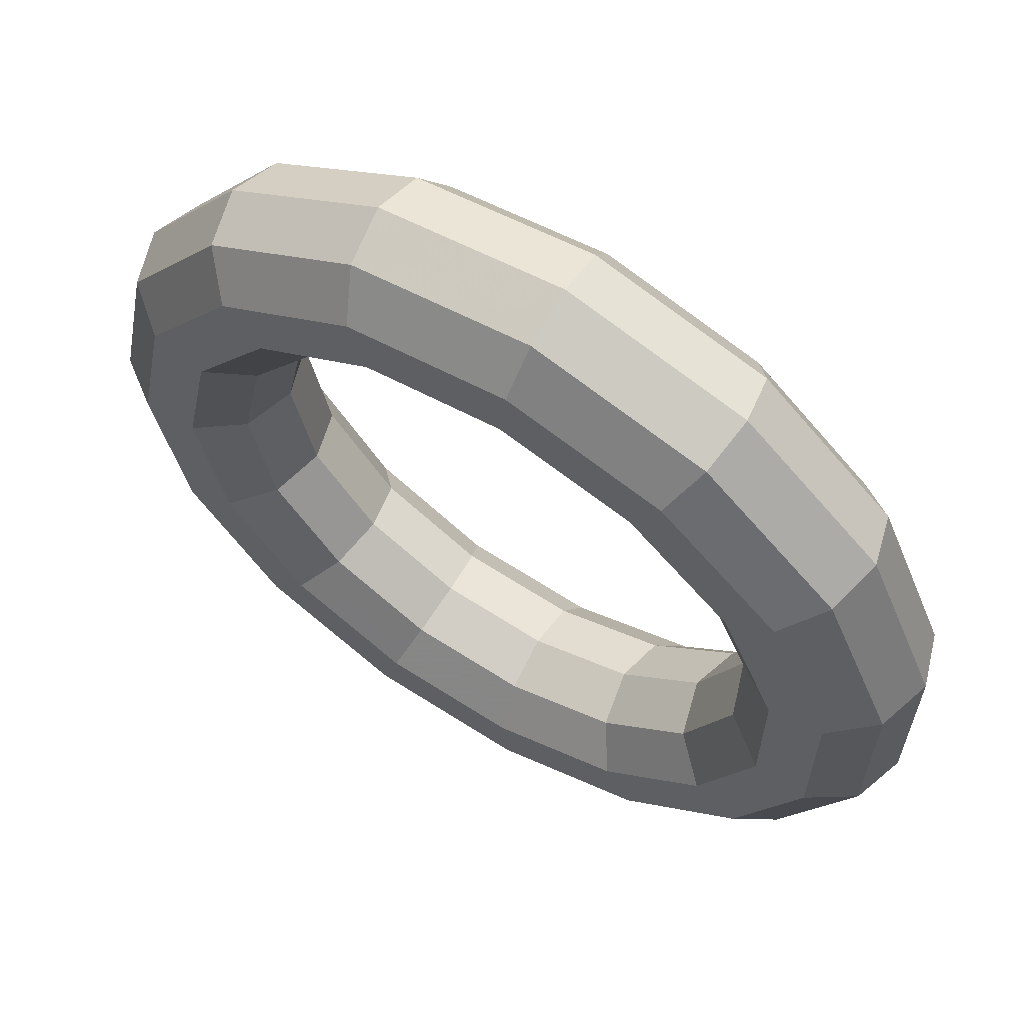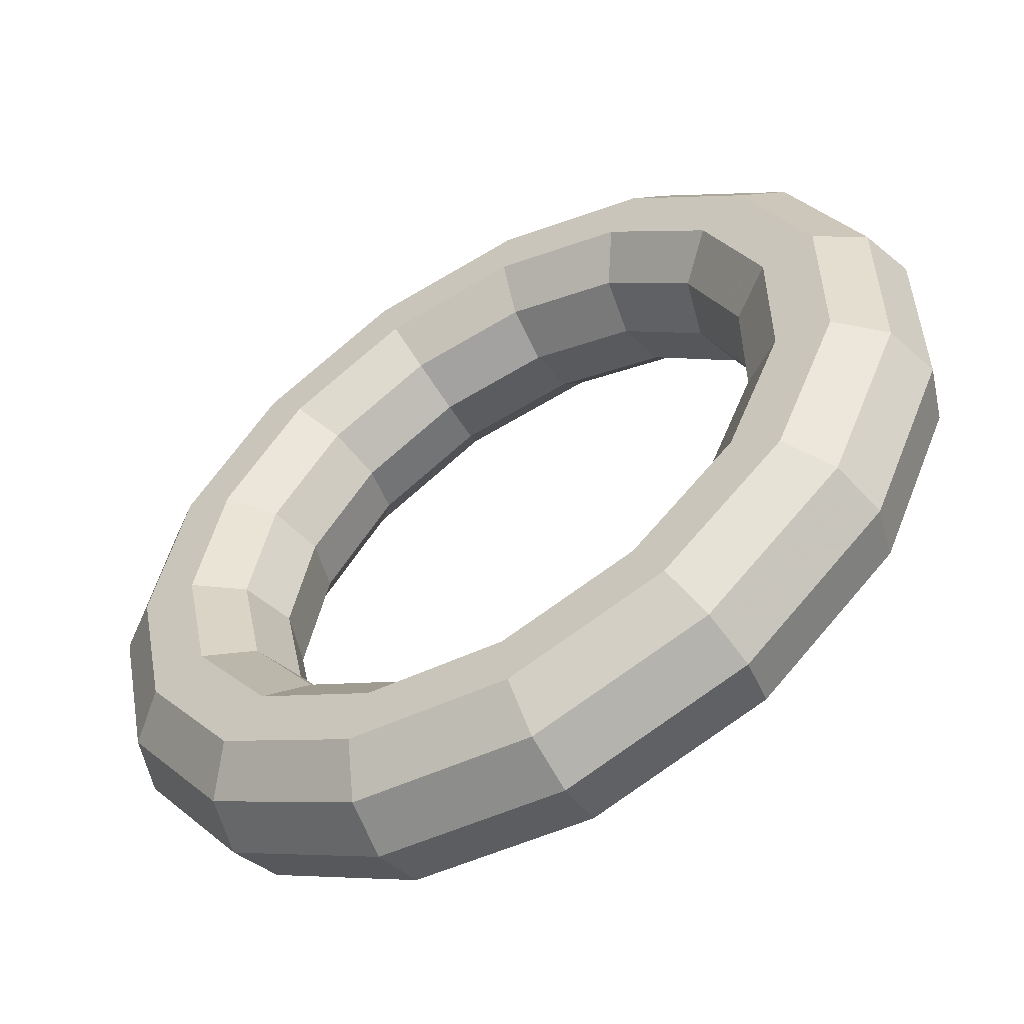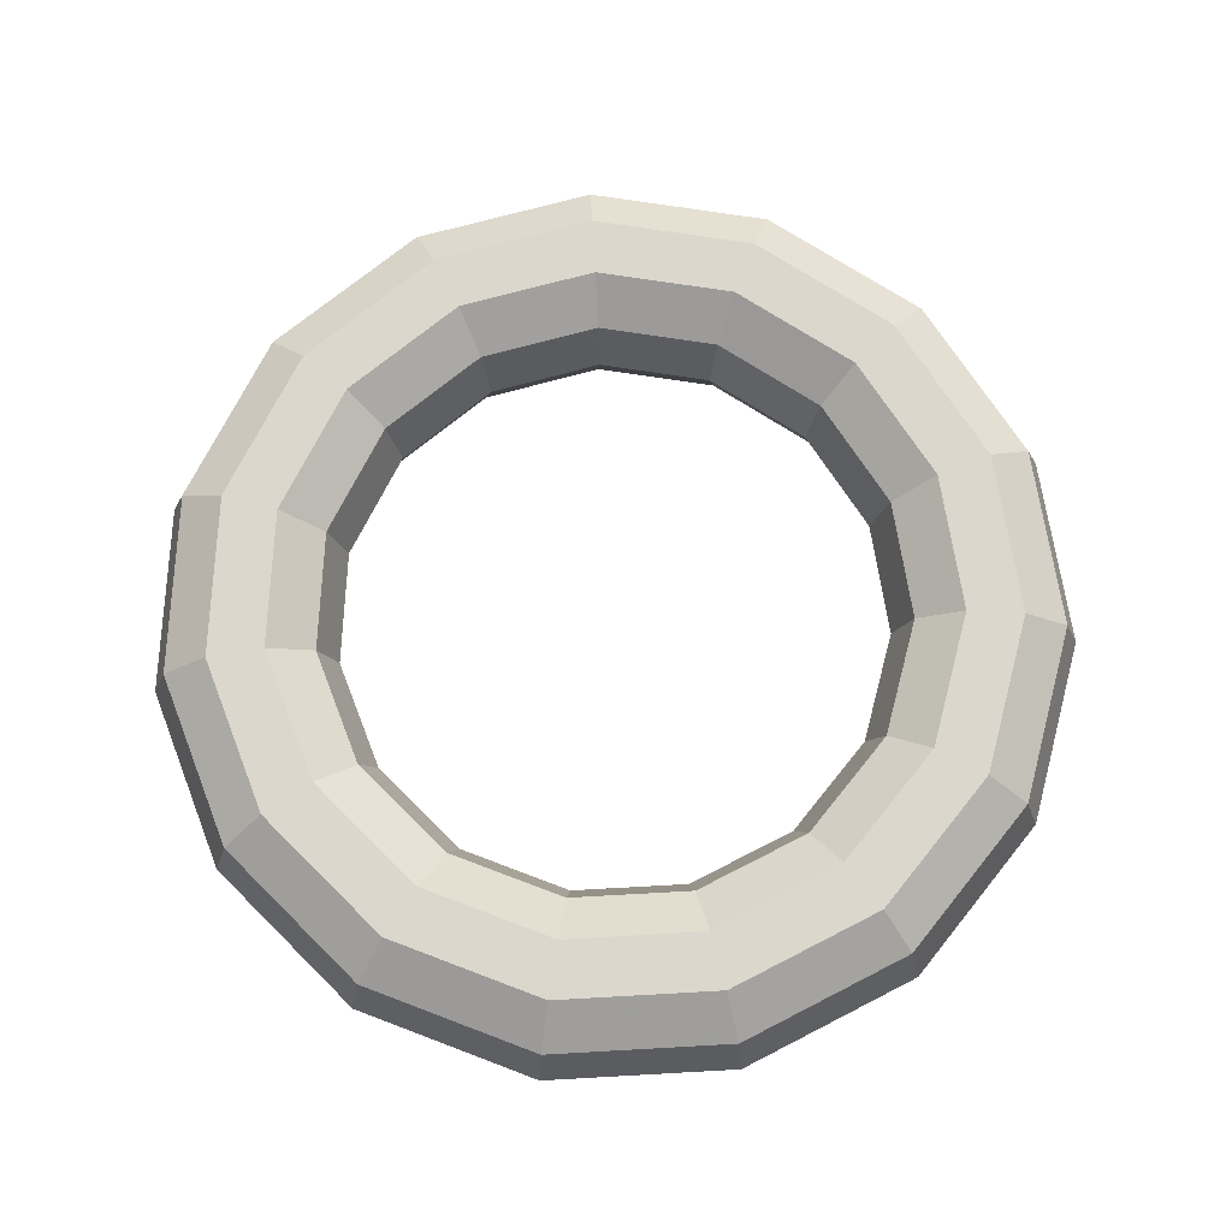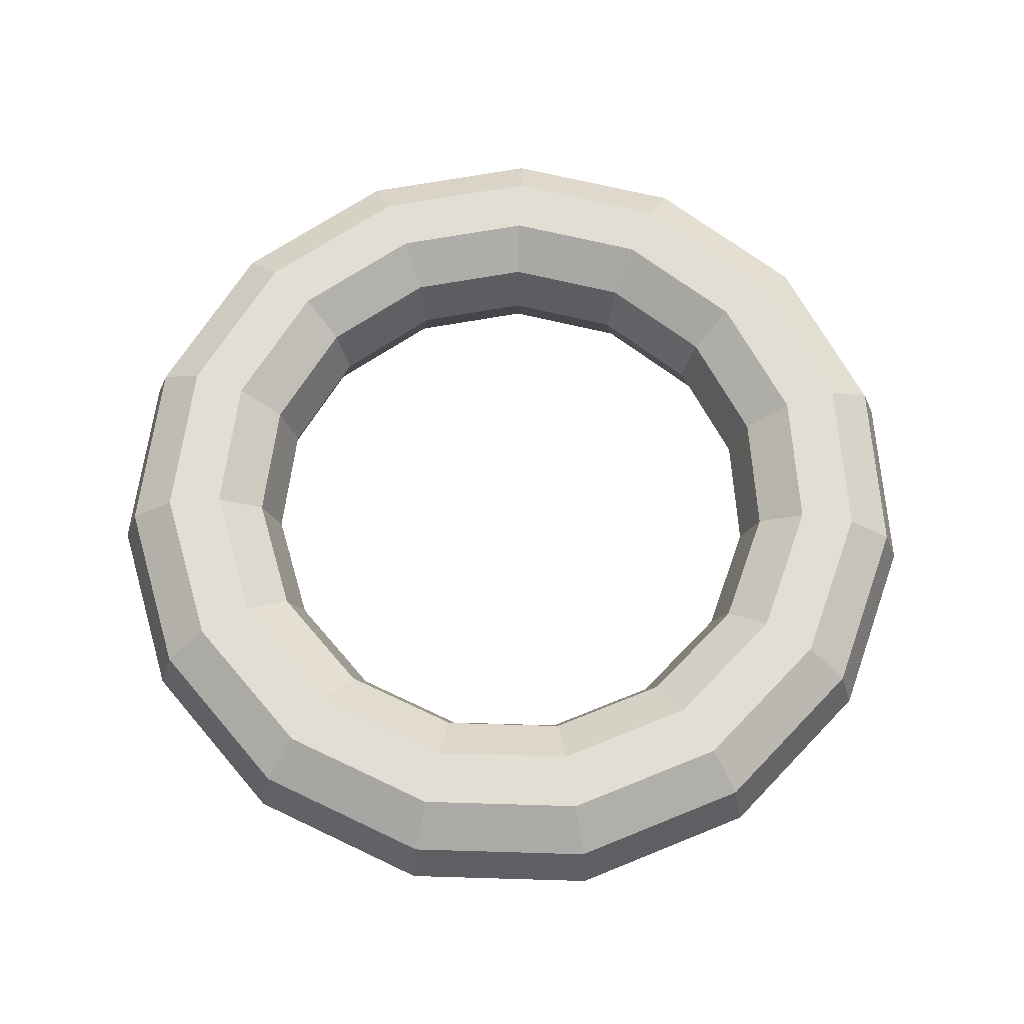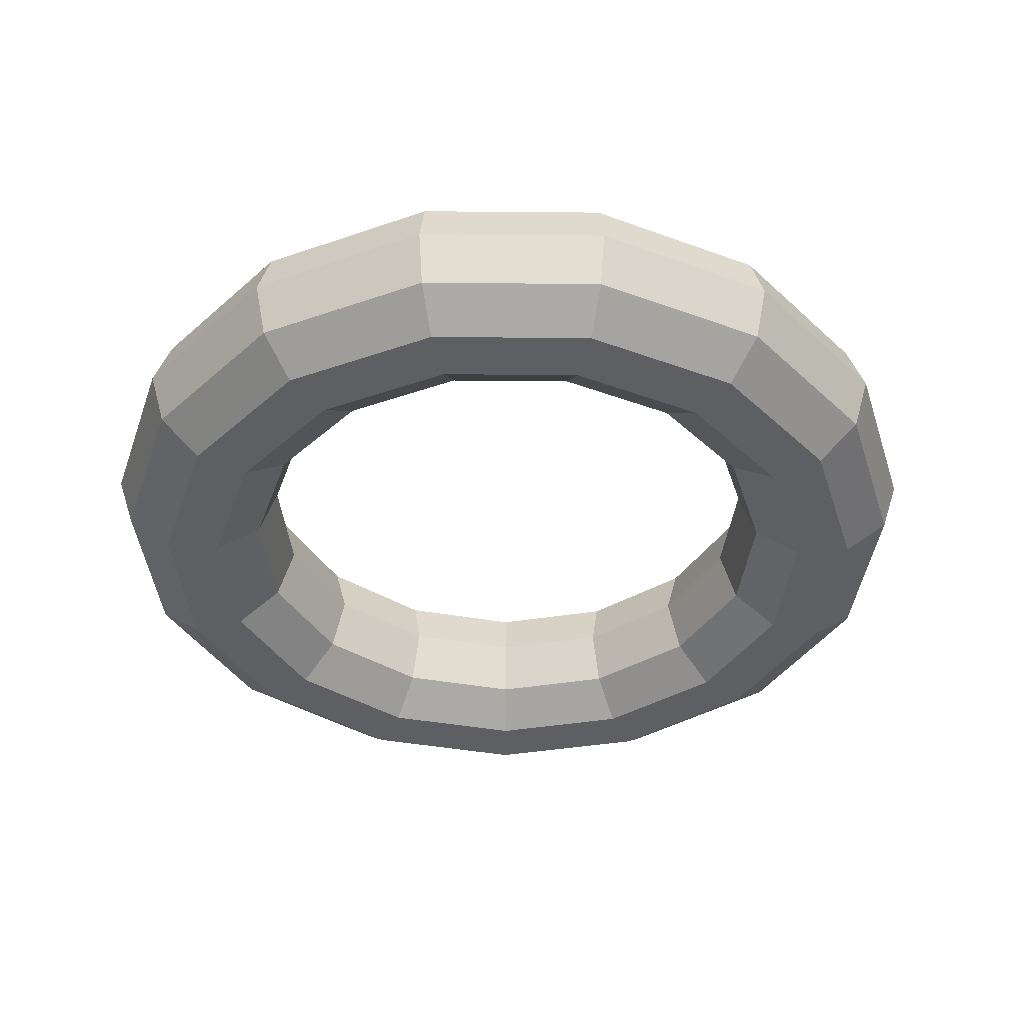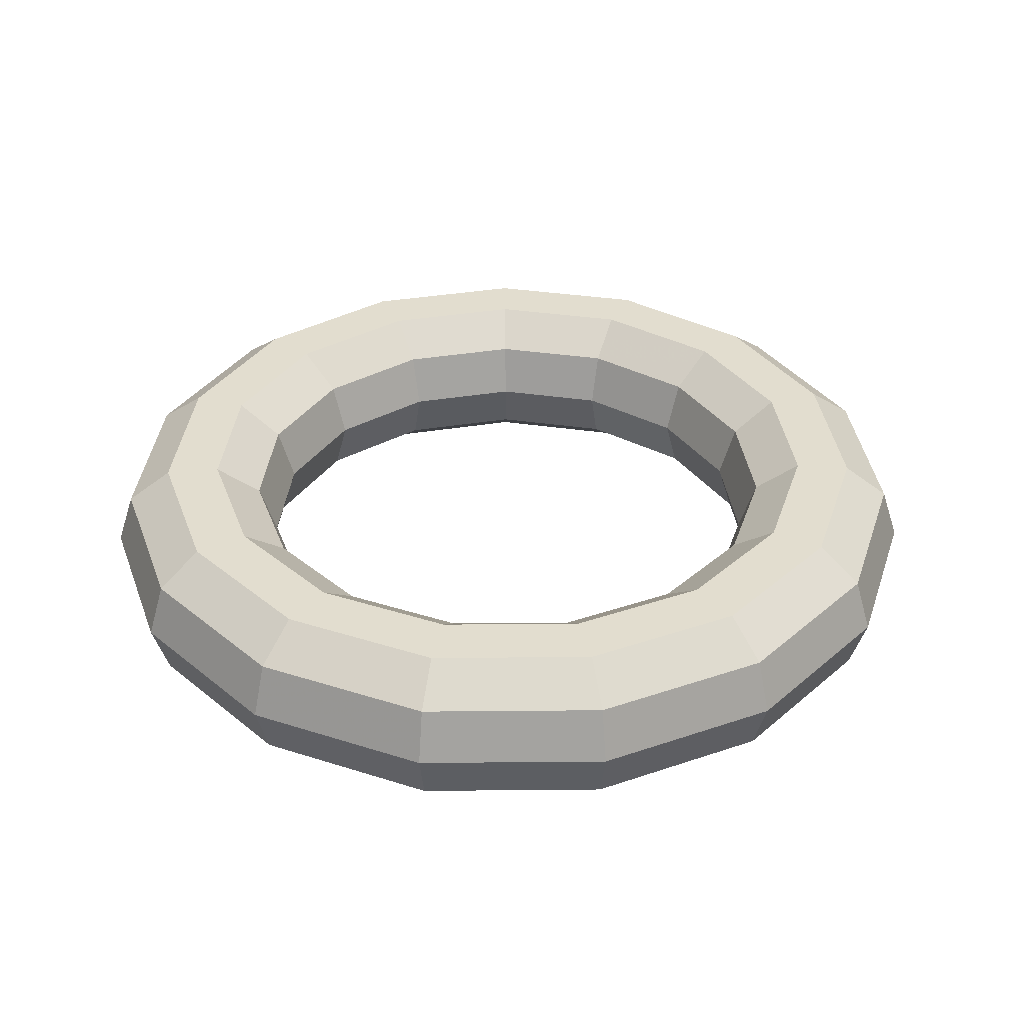
<metadata>
{"format":"obj","ext":"obj","renderer":"f3d","projection":"perspective","resolution":1024,"background":"white","views":[{"elev":62.2,"azim":-148.8,"up":"+Z"},{"elev":-55.1,"azim":-149.8,"up":"+Z"},{"elev":72.9,"azim":-69.2,"up":"+Y"},{"elev":67.2,"azim":79.7,"up":"+Y"},{"elev":-39.7,"azim":5.4,"up":"+Y"},{"elev":34.8,"azim":5.3,"up":"+Y"}]}
</metadata>
<code>
g Torus
v 250 0 0
v 240.5 29.39 0
v 215.5 47.55 0
v 184.5 47.55 0
v 159.5 29.39 0
v 150 0 0
v 159.5 -29.39 0
v 184.5 -47.55 0
v 215.5 -47.55 0
v 240.5 -29.39 0
v 228.4 0 -101.7
v 219.7 29.39 -97.8
v 196.8 47.55 -87.63
v 168.6 47.55 -75.06
v 145.8 29.39 -64.89
v 137 0 -61.01
v 145.8 -29.39 -64.89
v 168.6 -47.55 -75.06
v 196.8 -47.55 -87.63
v 219.7 -29.39 -97.8
v 167.3 0 -185.8
v 160.9 29.39 -178.7
v 144.2 47.55 -160.1
v 123.5 47.55 -137.1
v 106.8 29.39 -118.6
v 100.4 0 -111.5
v 106.8 -29.39 -118.6
v 123.5 -47.55 -137.1
v 144.2 -47.55 -160.1
v 160.9 -29.39 -178.7
v 77.25 0 -237.8
v 74.3 29.39 -228.7
v 66.58 47.55 -204.9
v 57.03 47.55 -175.5
v 49.3 29.39 -151.7
v 46.35 0 -142.7
v 49.3 -29.39 -151.7
v 57.03 -47.55 -175.5
v 66.58 -47.55 -204.9
v 74.3 -29.39 -228.7
v -26.13 0 -248.6
v -25.13 29.39 -239.1
v -22.52 47.55 -214.3
v -19.29 47.55 -183.5
v -16.68 29.39 -158.7
v -15.68 0 -149.2
v -16.68 -29.39 -158.7
v -19.29 -47.55 -183.5
v -22.52 -47.55 -214.3
v -25.13 -29.39 -239.1
v -125 0 -216.5
v -120.2 29.39 -208.2
v -107.7 47.55 -186.6
v -92.27 47.55 -159.8
v -79.77 29.39 -138.2
v -75 0 -129.9
v -79.77 -29.39 -138.2
v -92.27 -47.55 -159.8
v -107.7 -47.55 -186.6
v -120.2 -29.39 -208.2
v -202.3 0 -146.9
v -194.5 29.39 -141.3
v -174.3 47.55 -126.6
v -149.3 47.55 -108.5
v -129.1 29.39 -93.78
v -121.4 0 -88.17
v -129.1 -29.39 -93.78
v -149.3 -47.55 -108.5
v -174.3 -47.55 -126.6
v -194.5 -29.39 -141.3
v -244.5 0 -51.98
v -235.2 29.39 -49.99
v -210.7 47.55 -44.79
v -180.5 47.55 -38.37
v -156.1 29.39 -33.17
v -146.7 0 -31.19
v -156.1 -29.39 -33.17
v -180.5 -47.55 -38.37
v -210.7 -47.55 -44.79
v -235.2 -29.39 -49.99
v -244.5 0 51.98
v -235.2 29.39 49.99
v -210.7 47.55 44.79
v -180.5 47.55 38.37
v -156.1 29.39 33.17
v -146.7 0 31.19
v -156.1 -29.39 33.17
v -180.5 -47.55 38.37
v -210.7 -47.55 44.79
v -235.2 -29.39 49.99
v -202.3 0 146.9
v -194.5 29.39 141.3
v -174.3 47.55 126.6
v -149.3 47.55 108.5
v -129.1 29.39 93.78
v -121.4 0 88.17
v -129.1 -29.39 93.78
v -149.3 -47.55 108.5
v -174.3 -47.55 126.6
v -194.5 -29.39 141.3
v -125 0 216.5
v -120.2 29.39 208.2
v -107.7 47.55 186.6
v -92.27 47.55 159.8
v -79.77 29.39 138.2
v -75 0 129.9
v -79.77 -29.39 138.2
v -92.27 -47.55 159.8
v -107.7 -47.55 186.6
v -120.2 -29.39 208.2
v -26.13 0 248.6
v -25.13 29.39 239.1
v -22.52 47.55 214.3
v -19.29 47.55 183.5
v -16.68 29.39 158.7
v -15.68 0 149.2
v -16.68 -29.39 158.7
v -19.29 -47.55 183.5
v -22.52 -47.55 214.3
v -25.13 -29.39 239.1
v 77.25 0 237.8
v 74.3 29.39 228.7
v 66.58 47.55 204.9
v 57.03 47.55 175.5
v 49.3 29.39 151.7
v 46.35 0 142.7
v 49.3 -29.39 151.7
v 57.03 -47.55 175.5
v 66.58 -47.55 204.9
v 74.3 -29.39 228.7
v 167.3 0 185.8
v 160.9 29.39 178.7
v 144.2 47.55 160.1
v 123.5 47.55 137.1
v 106.8 29.39 118.6
v 100.4 0 111.5
v 106.8 -29.39 118.6
v 123.5 -47.55 137.1
v 144.2 -47.55 160.1
v 160.9 -29.39 178.7
v 228.4 0 101.7
v 219.7 29.39 97.8
v 196.8 47.55 87.63
v 168.6 47.55 75.06
v 145.8 29.39 64.89
v 137 0 61.01
v 145.8 -29.39 64.89
v 168.6 -47.55 75.06
v 196.8 -47.55 87.63
v 219.7 -29.39 97.8
f 11 12 2 1
f 12 13 3 2
f 13 14 4 3
f 14 15 5 4
f 15 16 6 5
f 16 17 7 6
f 17 18 8 7
f 18 19 9 8
f 19 20 10 9
f 20 11 1 10
f 21 22 12 11
f 22 23 13 12
f 23 24 14 13
f 24 25 15 14
f 25 26 16 15
f 26 27 17 16
f 27 28 18 17
f 28 29 19 18
f 29 30 20 19
f 30 21 11 20
f 31 32 22 21
f 32 33 23 22
f 33 34 24 23
f 34 35 25 24
f 35 36 26 25
f 36 37 27 26
f 37 38 28 27
f 38 39 29 28
f 39 40 30 29
f 40 31 21 30
f 41 42 32 31
f 42 43 33 32
f 43 44 34 33
f 44 45 35 34
f 45 46 36 35
f 46 47 37 36
f 47 48 38 37
f 48 49 39 38
f 49 50 40 39
f 50 41 31 40
f 51 52 42 41
f 52 53 43 42
f 53 54 44 43
f 54 55 45 44
f 55 56 46 45
f 56 57 47 46
f 57 58 48 47
f 58 59 49 48
f 59 60 50 49
f 60 51 41 50
f 61 62 52 51
f 62 63 53 52
f 63 64 54 53
f 64 65 55 54
f 65 66 56 55
f 66 67 57 56
f 67 68 58 57
f 68 69 59 58
f 69 70 60 59
f 70 61 51 60
f 71 72 62 61
f 72 73 63 62
f 73 74 64 63
f 74 75 65 64
f 75 76 66 65
f 76 77 67 66
f 77 78 68 67
f 78 79 69 68
f 79 80 70 69
f 80 71 61 70
f 81 82 72 71
f 82 83 73 72
f 83 84 74 73
f 84 85 75 74
f 85 86 76 75
f 86 87 77 76
f 87 88 78 77
f 88 89 79 78
f 89 90 80 79
f 90 81 71 80
f 91 92 82 81
f 92 93 83 82
f 93 94 84 83
f 94 95 85 84
f 95 96 86 85
f 96 97 87 86
f 97 98 88 87
f 98 99 89 88
f 99 100 90 89
f 100 91 81 90
f 101 102 92 91
f 102 103 93 92
f 103 104 94 93
f 104 105 95 94
f 105 106 96 95
f 106 107 97 96
f 107 108 98 97
f 108 109 99 98
f 109 110 100 99
f 110 101 91 100
f 111 112 102 101
f 112 113 103 102
f 113 114 104 103
f 114 115 105 104
f 115 116 106 105
f 116 117 107 106
f 117 118 108 107
f 118 119 109 108
f 119 120 110 109
f 120 111 101 110
f 121 122 112 111
f 122 123 113 112
f 123 124 114 113
f 124 125 115 114
f 125 126 116 115
f 126 127 117 116
f 127 128 118 117
f 128 129 119 118
f 129 130 120 119
f 130 121 111 120
f 131 132 122 121
f 132 133 123 122
f 133 134 124 123
f 134 135 125 124
f 135 136 126 125
f 136 137 127 126
f 137 138 128 127
f 138 139 129 128
f 139 140 130 129
f 140 131 121 130
f 141 142 132 131
f 142 143 133 132
f 143 144 134 133
f 144 145 135 134
f 145 146 136 135
f 146 147 137 136
f 147 148 138 137
f 148 149 139 138
f 149 150 140 139
f 150 141 131 140
f 1 2 142 141
f 2 3 143 142
f 3 4 144 143
f 4 5 145 144
f 5 6 146 145
f 6 7 147 146
f 7 8 148 147
f 8 9 149 148
f 9 10 150 149
f 10 1 141 150

</code>
